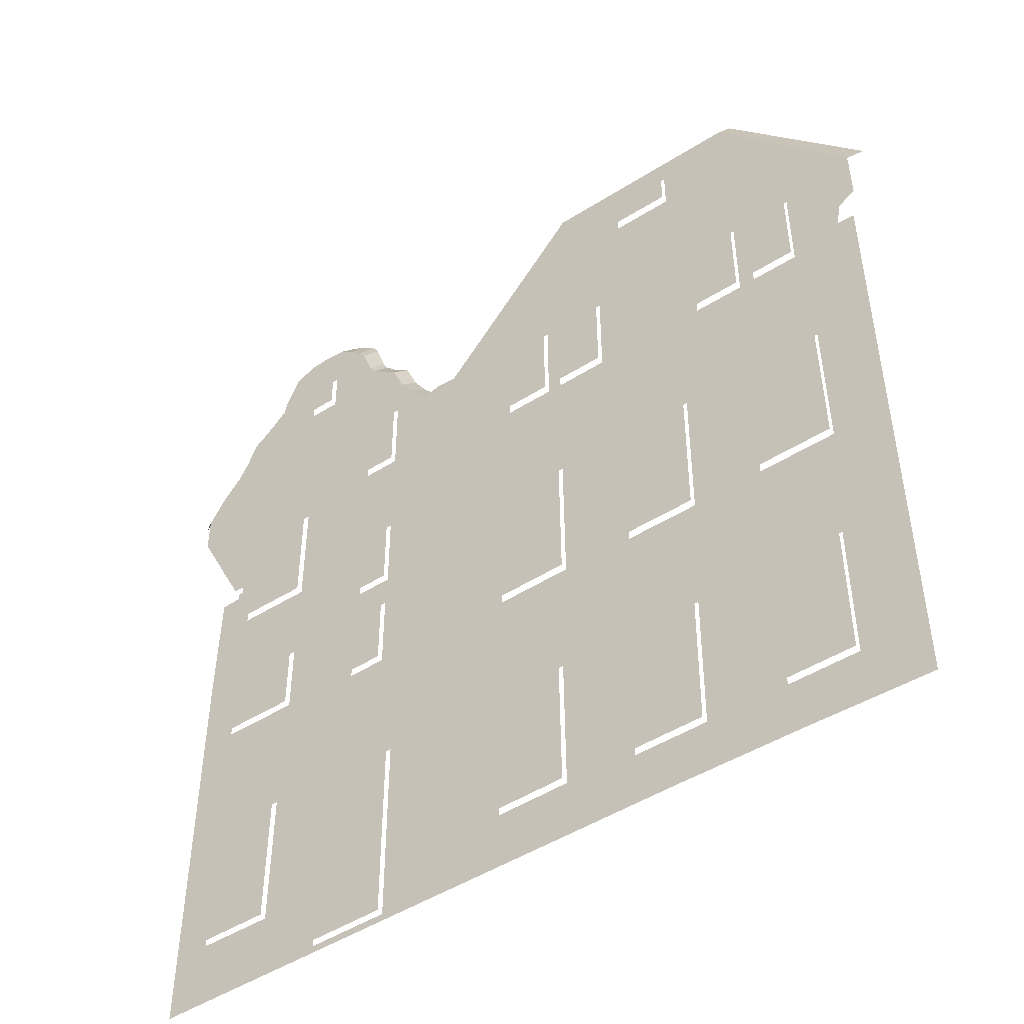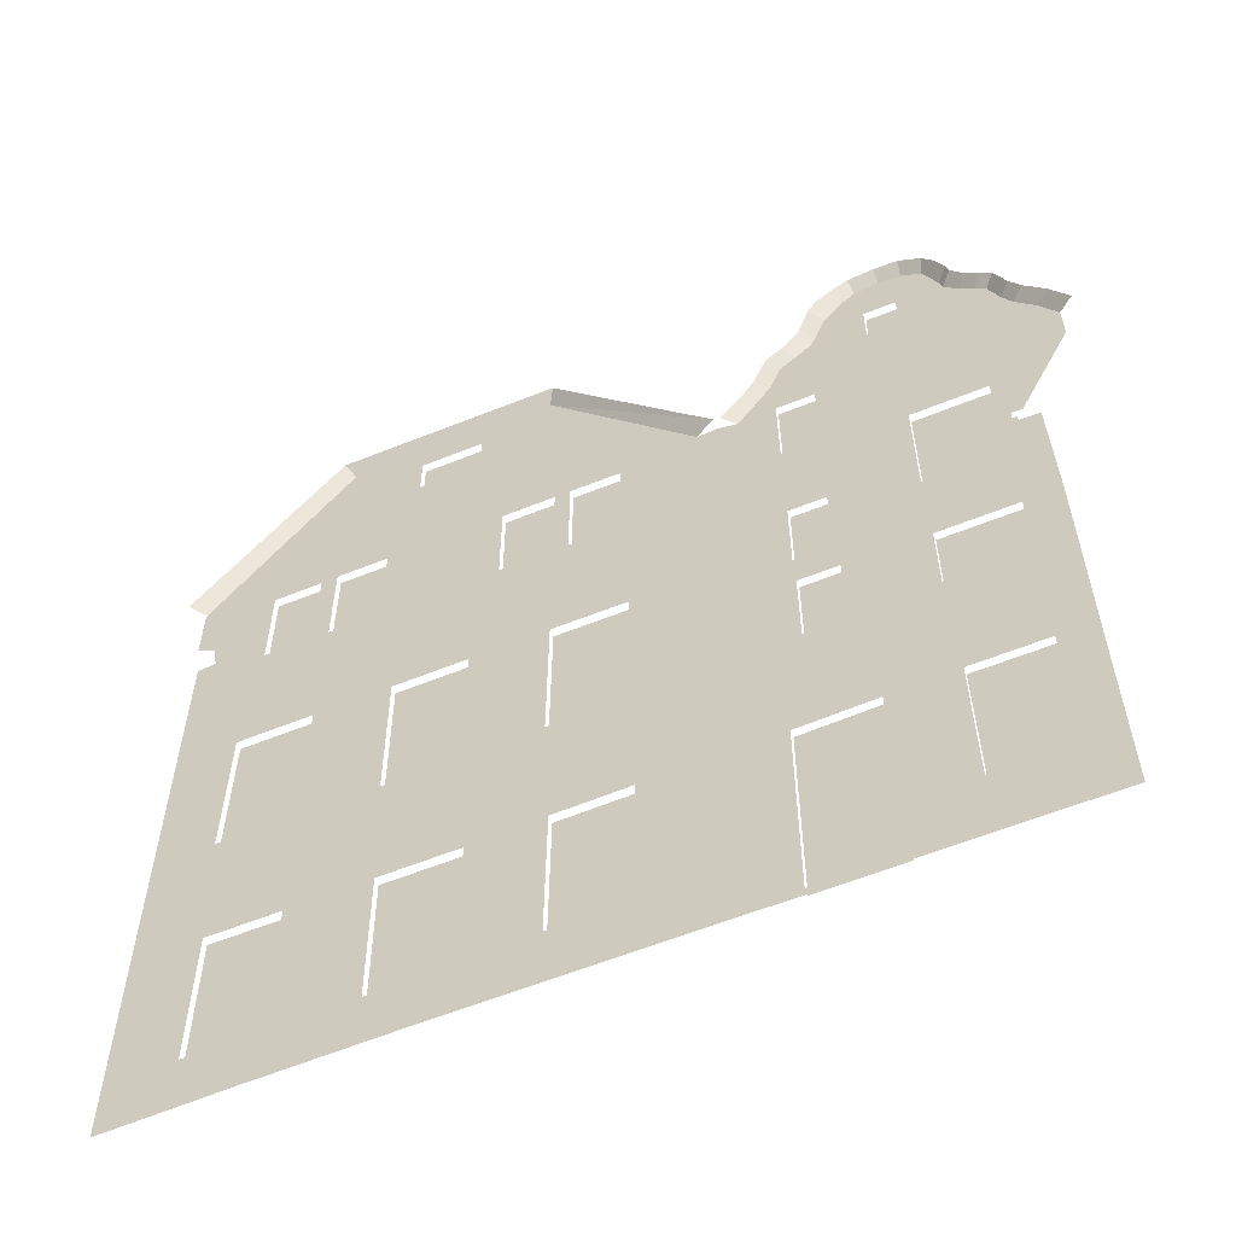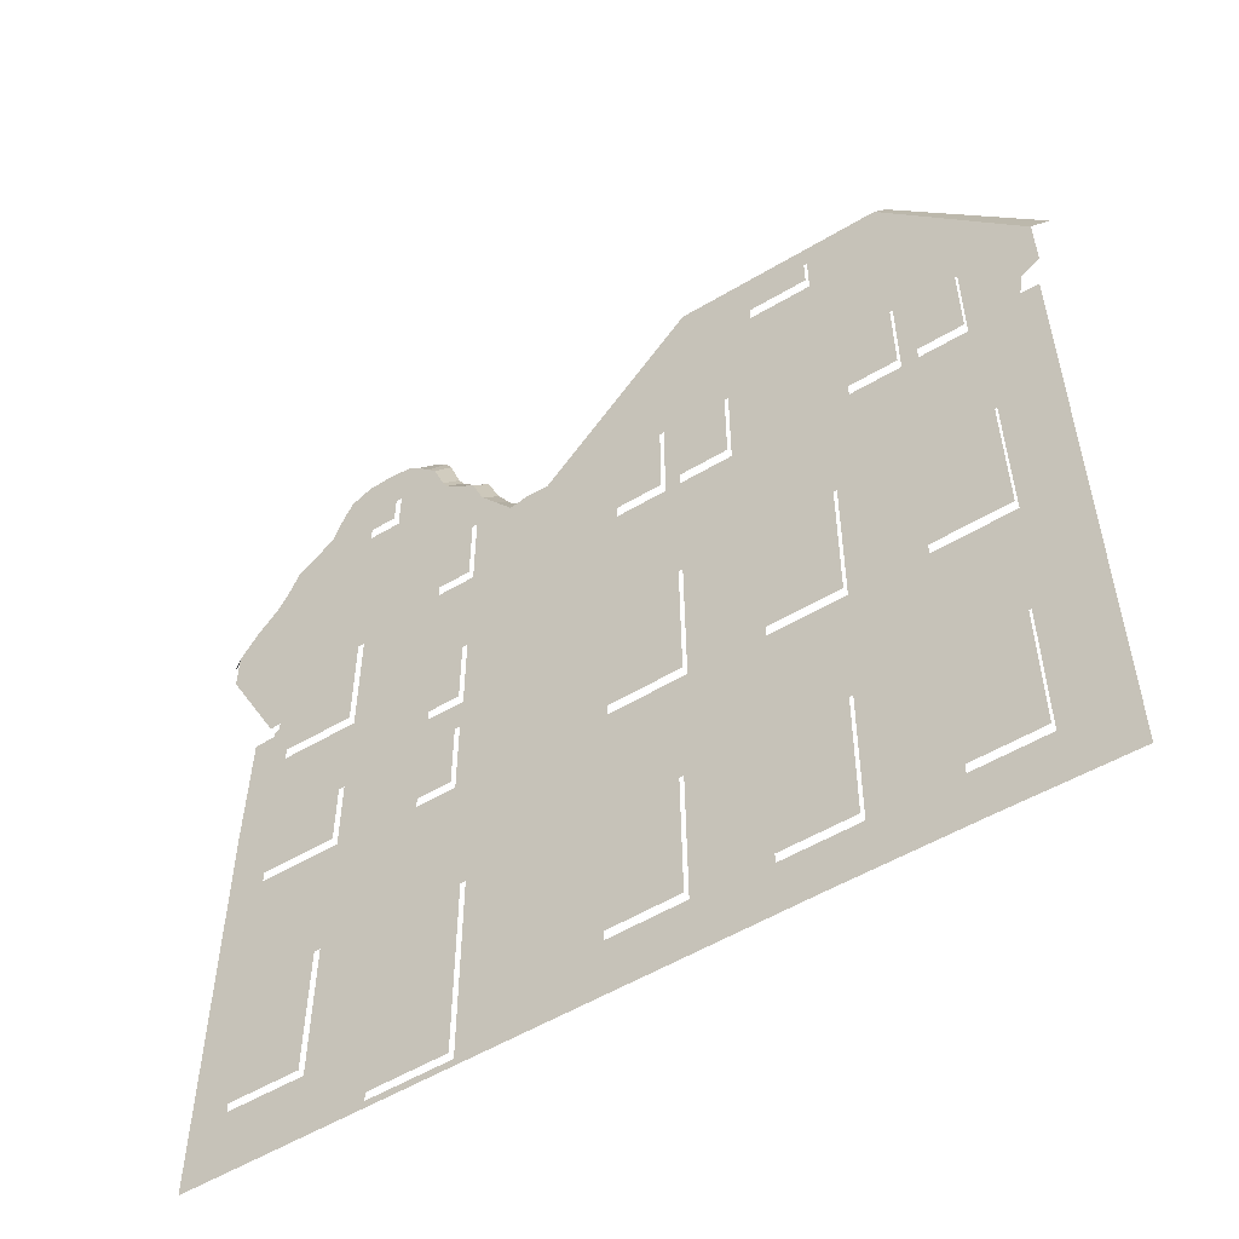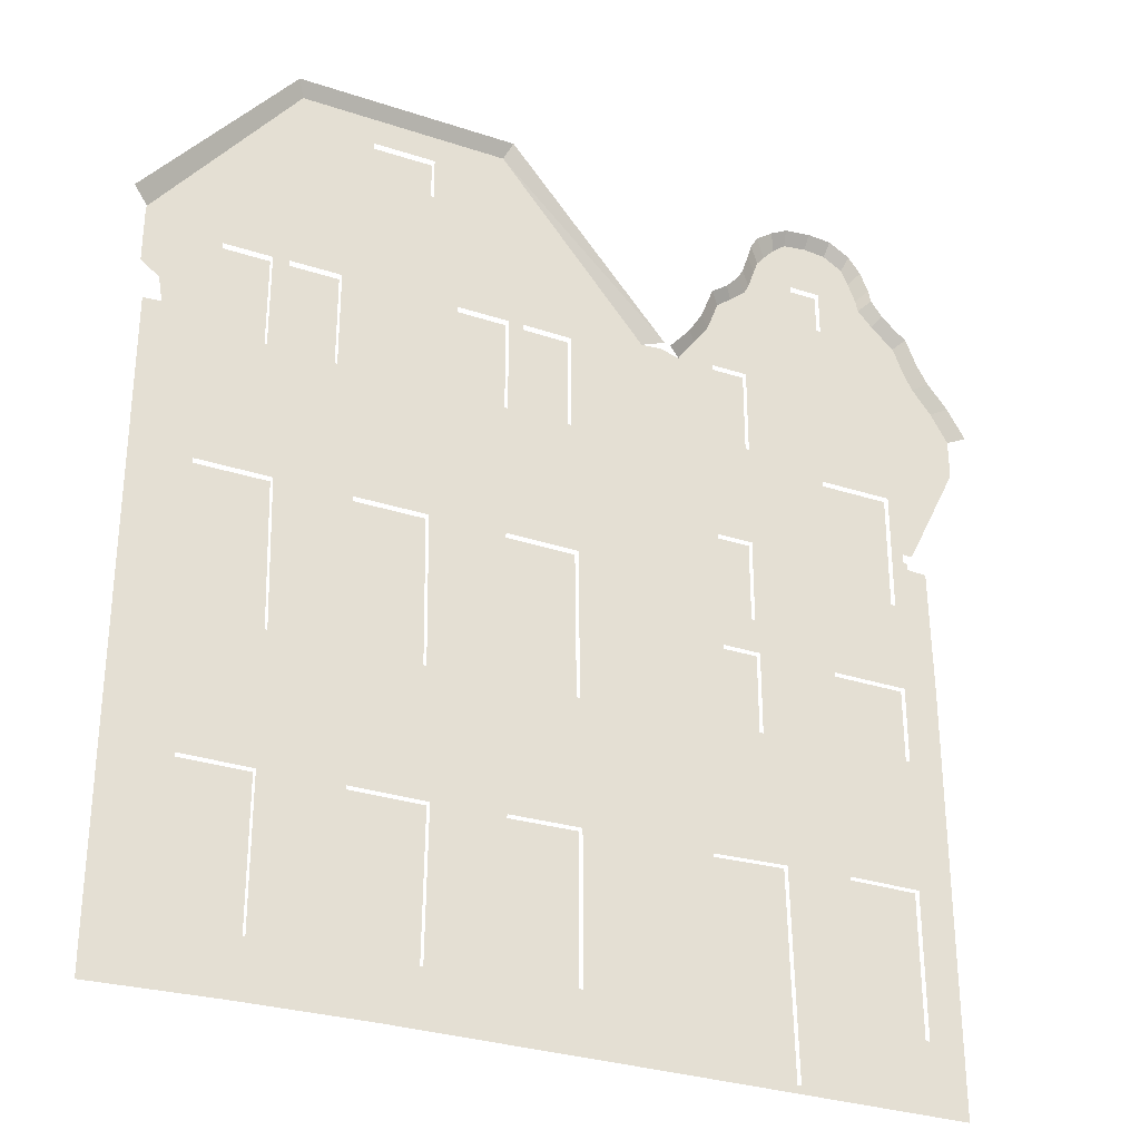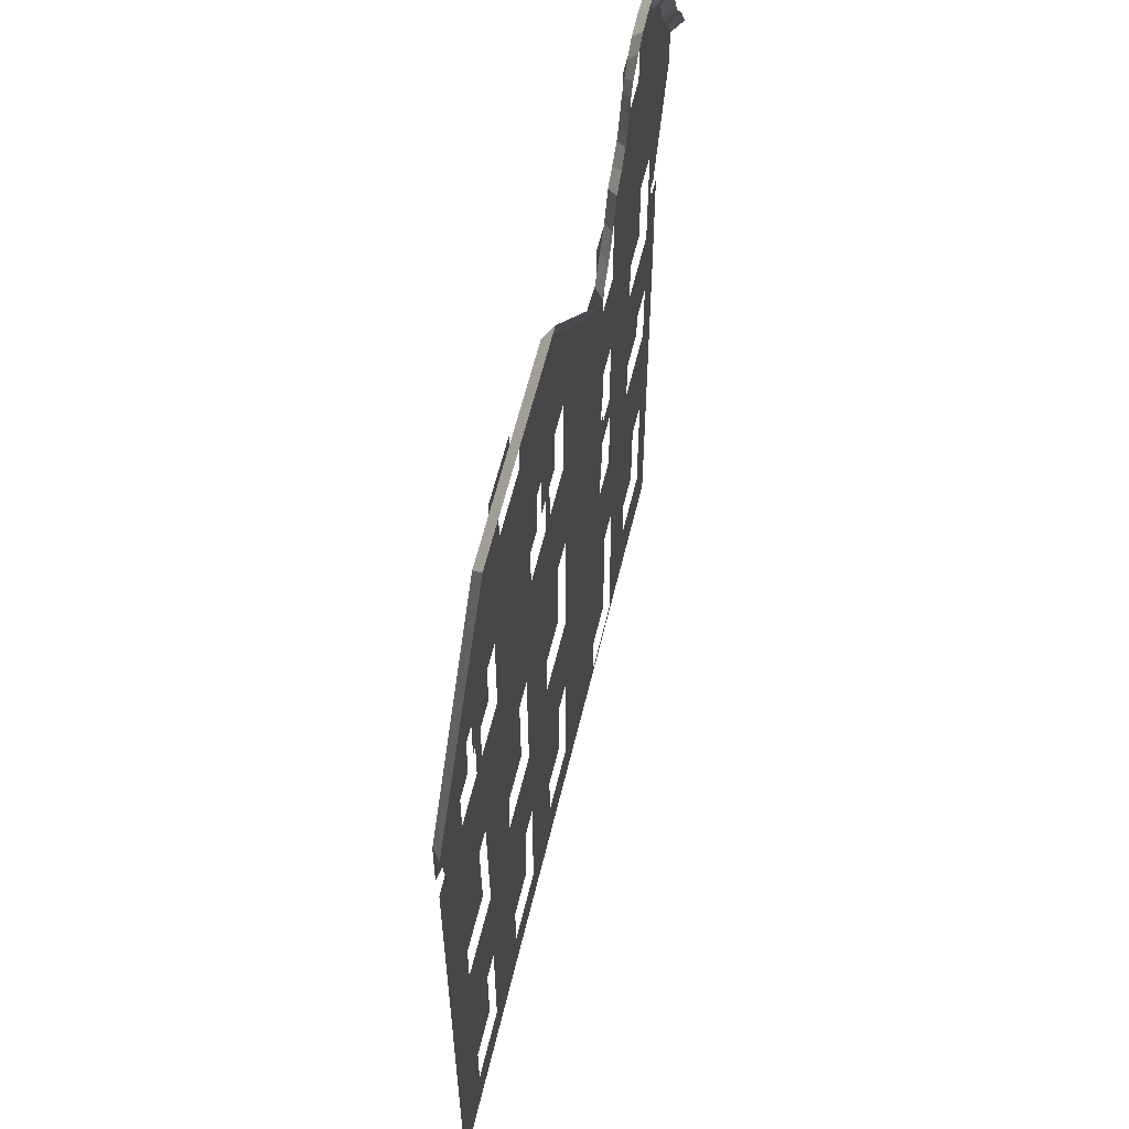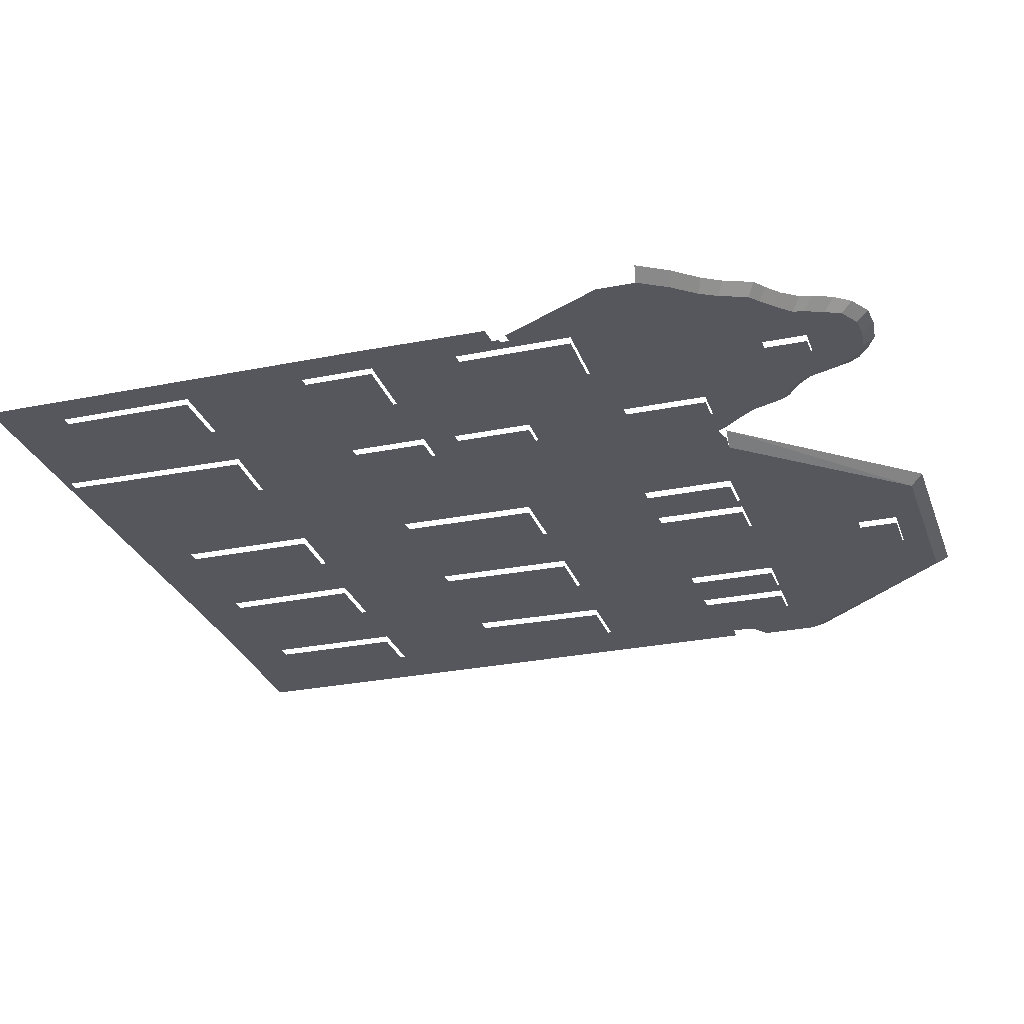
<metadata>
{"format":"obj","ext":"obj","renderer":"f3d","projection":"perspective","resolution":1024,"background":"white","views":[{"elev":-49.0,"azim":-145.1,"up":"+Y"},{"elev":-59.2,"azim":22.6,"up":"+Y"},{"elev":-55.6,"azim":-148.1,"up":"+Y"},{"elev":-30.8,"azim":-25.1,"up":"+Y"},{"elev":59.5,"azim":-76.6,"up":"+Y"},{"elev":-27.6,"azim":107.4,"up":"+Z"}]}
</metadata>
<code>
o Part2
v -0.6112 -0.7858 -0.03749
v -0.7304 -0.5961 -0.03749
v -0.7304 -0.8958 -0.03749
v -0.04044 0.4649 -0.03749
v 0.1943 0.4923 -0.03749
v -0.2193 0.6917 -0.03749
v -0.08483 0.8266 -0.03749
v 0.05343 0.4637 -0.03749
v 0.231 0.4955 -0.03749
v 0.223 0.3133 -0.03749
v 0.05309 0.2778 -0.03749
v 0.223 0.1432 -0.03749
v 0.3381 0.3249 -0.03749
v 0.2759 0.4076 -0.03749
v 0.3381 0.4906 -0.03749
v 0.2689 0.4856 -0.03749
v 0.4083 0.3249 -0.03749
v 0.5591 0.2973 -0.03749
v 0.6268 0.4951 -0.03749
v 0.4083 0.4906 -0.03749
v 0.839 0.4301 -0.03749
v 0.6973 0.2977 -0.03749
v 0.8393 0.385 -0.03749
v 0.5715 -0.7574 -0.05003
v 0.705 -0.7569 -0.05003
v 0.7046 -0.4866 -0.05003
v 0.5705 -0.4866 -0.05003
v 0.3112 -0.8711 -0.05003
v 0.4578 -0.8714 -0.05003
v 0.4504 -0.4897 -0.05003
v 0.3114 -0.4945 -0.05003
v 0.5728 0.7225 -0.03749
v 0.5482 0.8229 -0.03749
v 0.5032 0.817 -0.03749
v 0.5131 0.7225 -0.03749
v 0.5131 0.6374 -0.05086
v 0.5728 0.6374 -0.05086
v 0.5728 0.7225 -0.05086
v 0.5131 0.7225 -0.05086
v 0.5131 0.6374 -0.03749
v 0.3308 0.5719 -0.03749
v 0.3381 0.3249 -0.05003
v 0.4083 0.3249 -0.05003
v 0.4083 0.4906 -0.05003
v 0.3381 0.4906 -0.05003
v -0.2051 -0.2635 -0.03749
v -0.3432 -0.2635 -0.03749
v -0.3338 -0.5052 -0.03749
v -0.1923 -0.5052 -0.03749
v -0.07075 -0.2591 -0.03749
v -0.06848 0.02398 -0.03749
v -0.2092 0.02297 -0.03749
v -0.06836 0.2781 -0.03749
v -0.1665 0.2786 -0.03749
v -0.4845 0.02206 -0.03749
v -0.5107 0.2797 -0.03749
v -0.6004 0.2797 -0.03749
v -0.6215 0.02206 -0.03749
v -0.07246 0.852 -0.0187
v -0.4898 0.8546 -0.0187
v -0.4752 0.8292 -0.03749
v -0.7379 0.4978 -0.03749
v -0.7672 0.5202 -0.0187
v 0.3019 0.532 -0.03749
v 0.2826 0.5391 -0.0187
v 0.2428 0.4929 -0.0187
v 0.3093 0.5827 -0.0187
v 0.3531 0.6308 -0.03749
v 0.3333 0.6442 -0.0187
v 0.3813 0.6524 -0.03749
v 0.3646 0.6672 -0.0187
v 0.4119 0.678 -0.03749
v 0.3893 0.6942 -0.0187
v 0.4211 0.696 -0.03749
v 0.3996 0.713 -0.0187
v 0.4343 0.7338 -0.03749
v 0.4112 0.7481 -0.0187
v 0.4425 0.7561 -0.03749
v 0.42 0.776 -0.0187
v 0.4565 0.773 -0.03749
v 0.4338 0.7993 -0.0187
v 0.477 0.7957 -0.03749
v 0.4666 0.8231 -0.0187
v 0.4981 0.8398 -0.0187
v 0.5478 0.8456 -0.0187
v 0.5899 0.8192 -0.03749
v 0.5938 0.8423 -0.0187
v 0.6272 0.7976 -0.03749
v 0.6344 0.8187 -0.0187
v 0.6404 0.7685 -0.03749
v 0.6578 0.7882 -0.0187
v 0.6548 0.7332 -0.03749
v 0.6735 0.7516 -0.0187
v 0.6596 0.712 -0.03749
v 0.6788 0.7293 -0.0187
v 0.6877 0.6829 -0.03749
v 0.7007 0.6988 -0.0187
v 0.712 0.6606 -0.03749
v 0.7273 0.6755 -0.0187
v 0.7317 0.6445 -0.03749
v 0.7498 0.6584 -0.0187
v 0.7515 0.5935 -0.03749
v 0.7713 0.6049 -0.0187
v 0.7694 0.5604 -0.03749
v 0.792 0.57 -0.0187
v 0.8061 0.5149 -0.03749
v 0.8314 0.5226 -0.0187
v 0.8389 0.4599 -0.03749
v 0.8662 0.4654 -0.0187
v 0.7046 -0.4866 -0.03749
v 0.7702 -0.3556 -0.03749
v 0.7047 -0.2431 -0.03749
v 0.5705 -0.4866 -0.03749
v -0.1665 0.4647 -0.03749
v -0.3367 0.6917 -0.03749
v -0.3844 0.4651 -0.03749
v 0.06664 0.0231 -0.03749
v -0.04072 0.2781 -0.03749
v -0.4803 0.278 -0.03749
v -0.3446 0.02297 -0.03749
v -0.3844 0.278 -0.03749
v -0.4811 -0.5076 -0.03749
v -0.4771 -0.2626 -0.03749
v -0.05965 -0.499 -0.03749
v 0.2234 -0.8853 -0.03749
v 0.07355 -0.774 -0.03749
v -0.06212 -0.7731 -0.03749
v -0.01772 -0.8854 -0.03749
v -0.4805 -0.7851 -0.03749
v -0.5029 -0.889 -0.03749
v -0.2666 -0.8854 -0.03749
v -0.3315 -0.7834 -0.03749
v -0.1954 -0.7827 -0.03749
v -0.7304 0.002701 -0.03749
v -0.6963 0.3117 -0.03749
v -0.7304 0.3089 -0.03749
v -0.7003 0.328 -0.03749
v -0.7304 -0.299 -0.03749
v -0.6233 -0.2621 -0.03749
v 0.7666 0.1506 -0.03749
v 0.6972 0.06982 -0.03749
v 0.7047 -0.09824 -0.03749
v 0.7702 -0.09466 -0.03749
v 0.7707 -0.8862 -0.03749
v 0.7702 -0.6165 -0.03749
v 0.705 -0.7569 -0.03749
v 0.5728 0.6374 -0.03749
v 0.6974 0.1892 -0.03749
v 0.72 0.1672 -0.03749
v 0.7207 0.1833 -0.03749
v 0.7289 0.1526 -0.03749
v 0.4578 -0.8714 -0.03749
v 0.5715 -0.7574 -0.03749
v 0.4504 -0.4897 -0.03749
v 0.4144 -0.09465 -0.03749
v 0.4144 -0.2504 -0.03749
v 0.5629 -0.2431 -0.03749
v 0.5629 -0.09824 -0.03749
v 0.4071 -0.03054 -0.03749
v 0.7401 0.1826 -0.03749
v -0.06882 0.4642 -0.03749
v -0.4803 0.4651 -0.03749
v -0.5107 0.4634 -0.03749
v -0.6004 0.4634 -0.03749
v -0.7052 0.3592 -0.03749
v -0.7396 0.3837 -0.03749
v -0.7393 0.4905 -0.03749
v -0.07075 -0.2591 -0.05147
v 0.06944 -0.2604 -0.05147
v 0.06664 0.0231 -0.05147
v -0.06848 0.02398 -0.05147
v 0.5629 -0.2431 -0.05003
v 0.7047 -0.2431 -0.05003
v 0.7047 -0.09824 -0.05003
v 0.5629 -0.09824 -0.05003
v 0.4144 -0.09465 -0.05003
v 0.3428 -0.09465 -0.05003
v 0.3428 -0.2504 -0.05003
v 0.4144 -0.2504 -0.05003
v 0.3398 -0.03054 -0.03749
v 0.3428 -0.09465 -0.03749
v 0.3398 0.1276 -0.03749
v 0.4071 0.1276 -0.03749
v 0.4071 0.1276 -0.05003
v 0.3398 0.1276 -0.05003
v 0.3398 -0.03054 -0.05003
v 0.4071 -0.03054 -0.05003
v -0.3367 0.6917 -0.0513
v -0.2193 0.6917 -0.0513
v -0.2193 0.7739 -0.0513
v -0.3367 0.7739 -0.0513
v -0.2193 0.7739 -0.03749
v -0.3367 0.7739 -0.03749
v -0.4803 0.278 -0.05147
v -0.3844 0.278 -0.05147
v -0.3844 0.4651 -0.05147
v -0.4803 0.4651 -0.05147
v -0.6004 0.2797 -0.05147
v -0.5107 0.2797 -0.05147
v -0.5107 0.4634 -0.05147
v -0.6004 0.4634 -0.05147
v -0.1665 0.2786 -0.05147
v -0.06836 0.2781 -0.05147
v -0.06882 0.4642 -0.05147
v -0.1665 0.4647 -0.05147
v -0.04072 0.2781 -0.05147
v 0.05309 0.2778 -0.05147
v 0.05343 0.4637 -0.05147
v -0.04044 0.4649 -0.05147
v -0.6113 -0.5076 -0.03749
v 0.223 -0.197 -0.03749
v 0.3114 -0.4945 -0.03749
v 0.3428 -0.2504 -0.03749
v 0.6972 0.06982 -0.05086
v 0.6973 0.2977 -0.05086
v 0.5591 0.2973 -0.05086
v 0.5591 0.0695 -0.05086
v -0.05965 -0.499 -0.05147
v -0.06212 -0.7731 -0.05147
v 0.07355 -0.774 -0.05147
v 0.07355 -0.4966 -0.05147
v -0.3338 -0.5052 -0.05147
v -0.3315 -0.7834 -0.05147
v -0.1954 -0.7827 -0.05147
v -0.1923 -0.5052 -0.05147
v -0.6215 0.02206 -0.05147
v -0.6233 -0.2621 -0.05147
v -0.4771 -0.2626 -0.05147
v -0.4845 0.02206 -0.05147
v 0.3112 -0.8711 -0.03749
v 0.223 -0.5372 -0.03749
v 0.06944 -0.2604 -0.03749
v 0.07355 -0.4966 -0.03749
v 0.5591 0.0695 -0.03749
v -0.6113 -0.5076 -0.05147
v -0.6112 -0.7858 -0.05147
v -0.4805 -0.7851 -0.05147
v -0.4811 -0.5076 -0.05147
v -0.3446 0.02297 -0.05147
v -0.3432 -0.2635 -0.05147
v -0.2051 -0.2635 -0.05147
v -0.2092 0.02297 -0.05147
v 0.7282 0.165 -0.03749
v 0.231 0.4955 -0.01806
f 1 2 3
f 4 5 6
f 5 7 6
f 5 4 8
f 9 5 8
f 10 9 11
f 12 10 11
f 10 12 13 14
f 9 10 14
f 14 13 15
f 9 14 16
f 14 15 16
f 17 18 19 20
f 21 19 22 23
f 18 22 19
f 24 25 26 27
f 28 29 30 31
f 32 33 34 35
f 36 37 38 39
f 20 40 41 15
f 42 43 44 45
f 46 47 48 49
f 50 51 52 46
f 53 54 52 51
f 55 56 57 58
f 7 59 60 61
f 62 61 60 63
f 64 65 66 16
f 41 67 65 64
f 41 68 69 67
f 70 71 69 68
f 70 72 73 71
f 72 74 75 73
f 74 76 77 75
f 76 78 79 77
f 78 80 81 79
f 80 82 83 81
f 82 34 84 83
f 34 33 85 84
f 86 87 85 33
f 88 89 87 86
f 90 91 89 88
f 92 93 91 90
f 94 95 93 92
f 96 97 95 94
f 96 98 99 97
f 98 100 101 99
f 102 103 101 100
f 102 104 105 103
f 104 106 107 105
f 106 108 109 107
f 110 111 112 113
f 114 6 115 116
f 117 11 118 51
f 119 55 120 121
f 122 48 47 123
f 50 46 49 124
f 125 126 127 128
f 129 130 131 132
f 127 133 131 128
f 3 130 129 1
f 134 58 135 136
f 58 57 137 135
f 138 139 58 134
f 140 141 142 143
f 144 145 110 146
f 142 112 111 143
f 92 90 32 94
f 108 106 19 21
f 16 15 41 64
f 20 19 147 40
f 22 148 149 150
f 149 148 141 151
f 152 144 146 153
f 152 153 113 154
f 155 156 157 158
f 141 159 155 158
f 23 22 150 160
f 74 72 40 35
f 94 32 147 96
f 127 124 49 133
f 132 48 122 129
f 47 120 55 123
f 118 4 161 53
f 54 114 116 121
f 56 119 162 163
f 164 165 137 57
f 166 165 164 167
f 168 169 170 171
f 172 173 174 175
f 176 177 178 179
f 159 180 181 155
f 13 182 183 17
f 184 185 186 187
f 188 189 190 191
f 192 7 61 193
f 194 195 196 197
f 198 199 200 201
f 202 203 204 205
f 206 207 208 209
f 167 164 61 62
f 164 163 115 61
f 2 210 139 138
f 180 182 13 12
f 181 211 212 213
f 214 215 216 217
f 218 219 220 221
f 222 223 224 225
f 226 227 228 229
f 33 32 90 86
f 156 212 154 157
f 98 147 19 102
f 82 78 74 35
f 230 231 126 125
f 212 211 232 231
f 180 12 117 211
f 124 233 232 50
f 114 161 4 6
f 157 154 113 112
f 17 183 234 18
f 72 70 41 40
f 235 236 237 238
f 123 139 210 122
f 239 240 241 242
f 121 120 52 54
f 118 53 51
f 55 119 56
f 210 2 1
f 8 11 9
f 233 231 232
f 117 232 211
f 231 233 126
f 212 231 230
f 74 78 76
f 78 82 80
f 90 88 86
f 102 19 104
f 183 159 234
f 70 68 41
f 98 102 100
f 125 144 152
f 230 125 152
f 115 163 162
f 180 211 181
f 116 115 162
f 115 193 61
f 212 156 213
f 158 142 141
f 19 106 104
f 7 192 6
f 34 82 35
f 110 145 111
f 140 151 141
f 149 151 243
f 12 11 117
f 132 131 133
f 159 141 234
f 147 98 96
f 5 244 7
f 244 59 7

</code>
